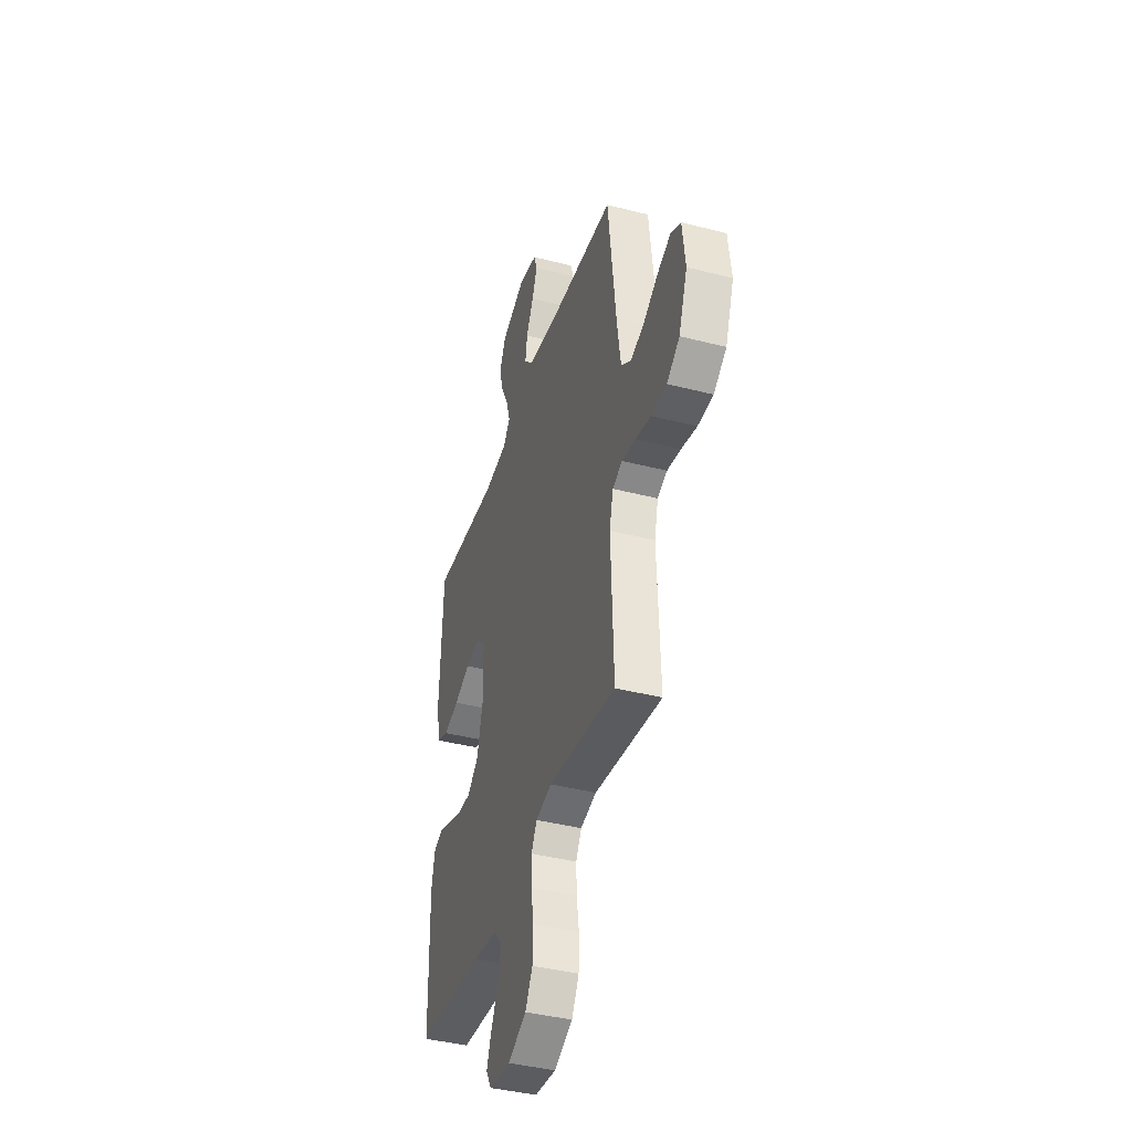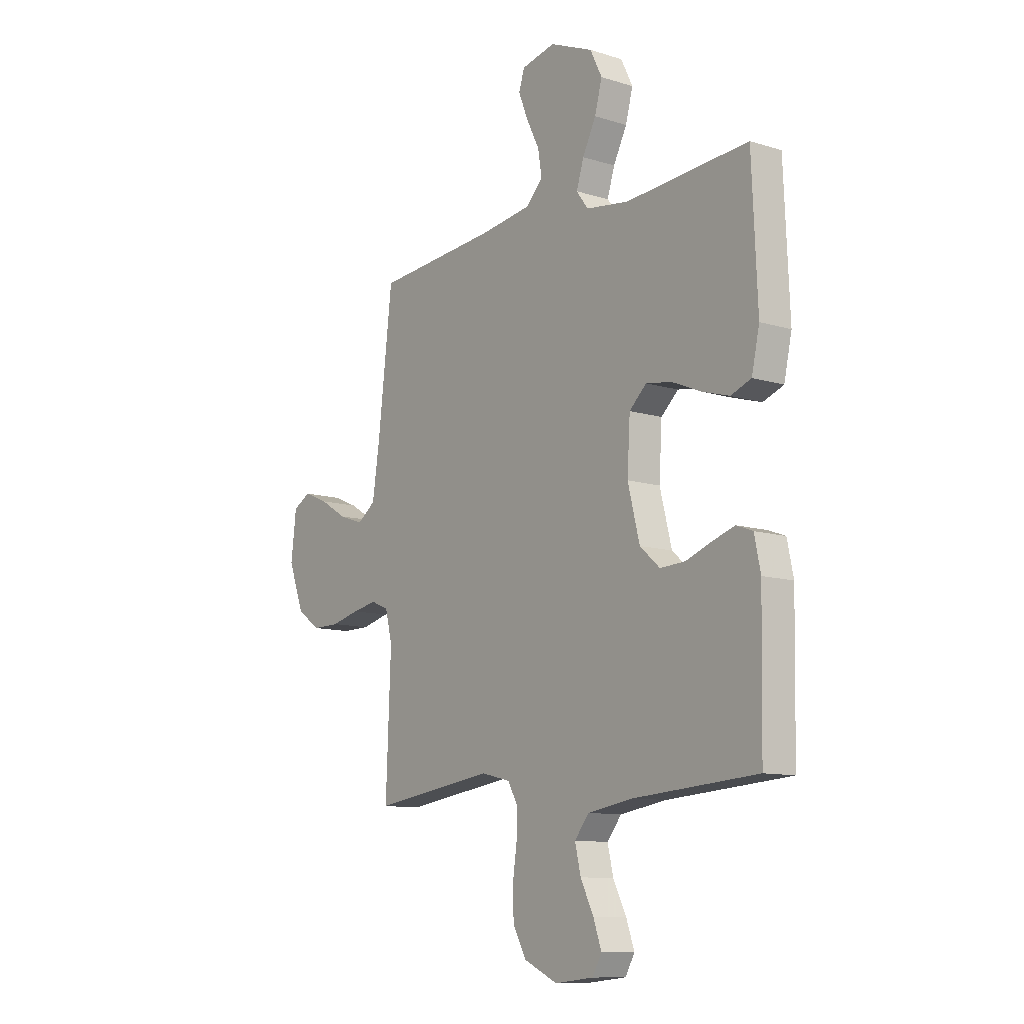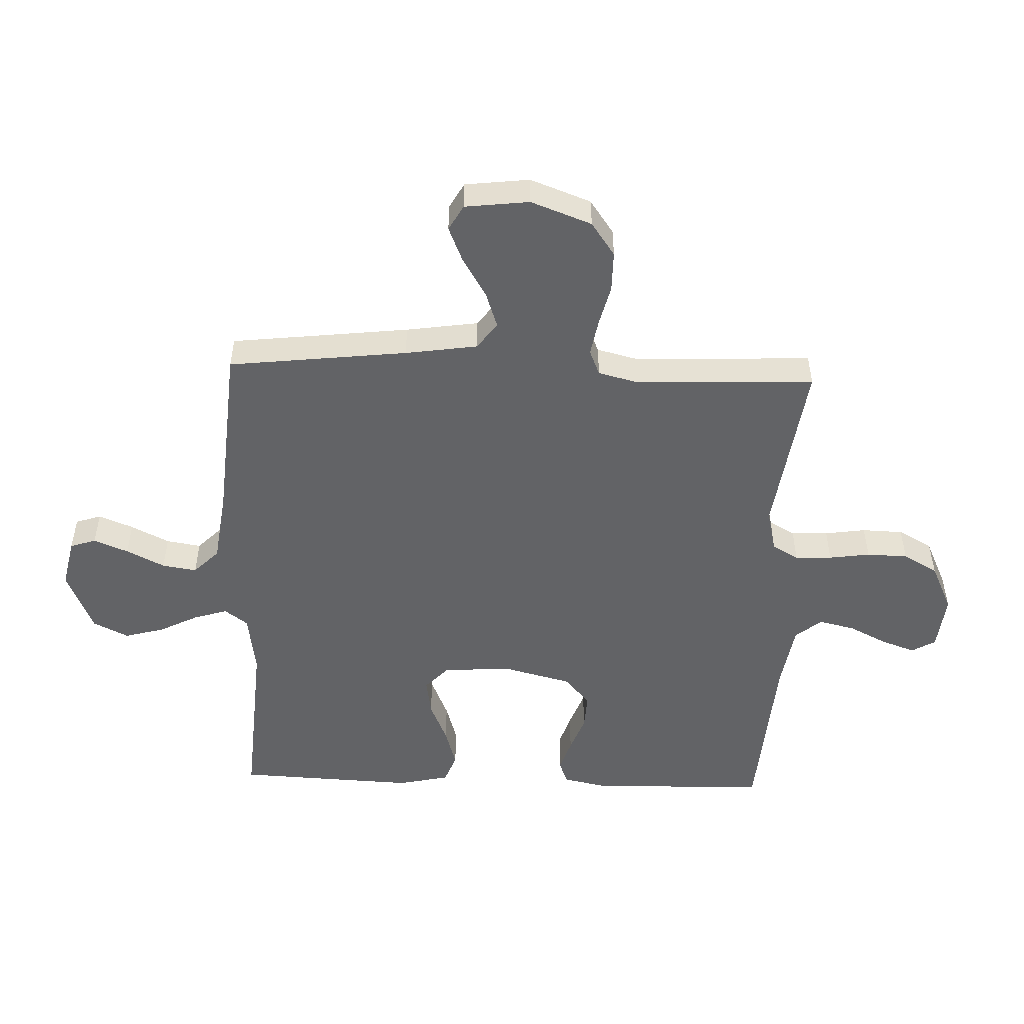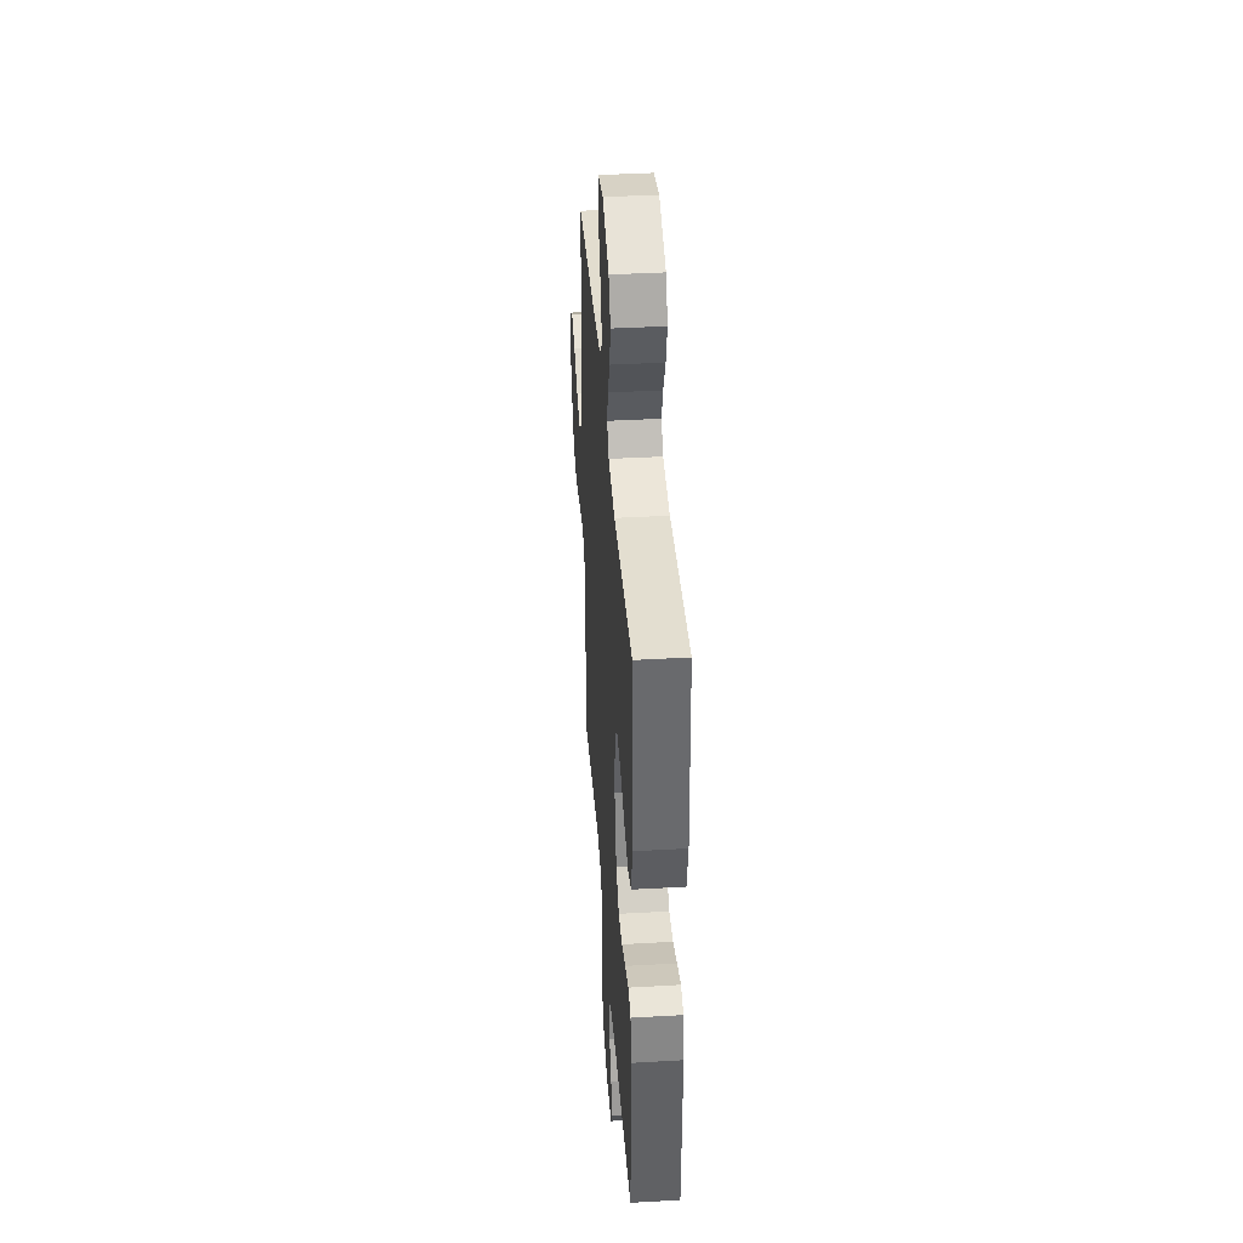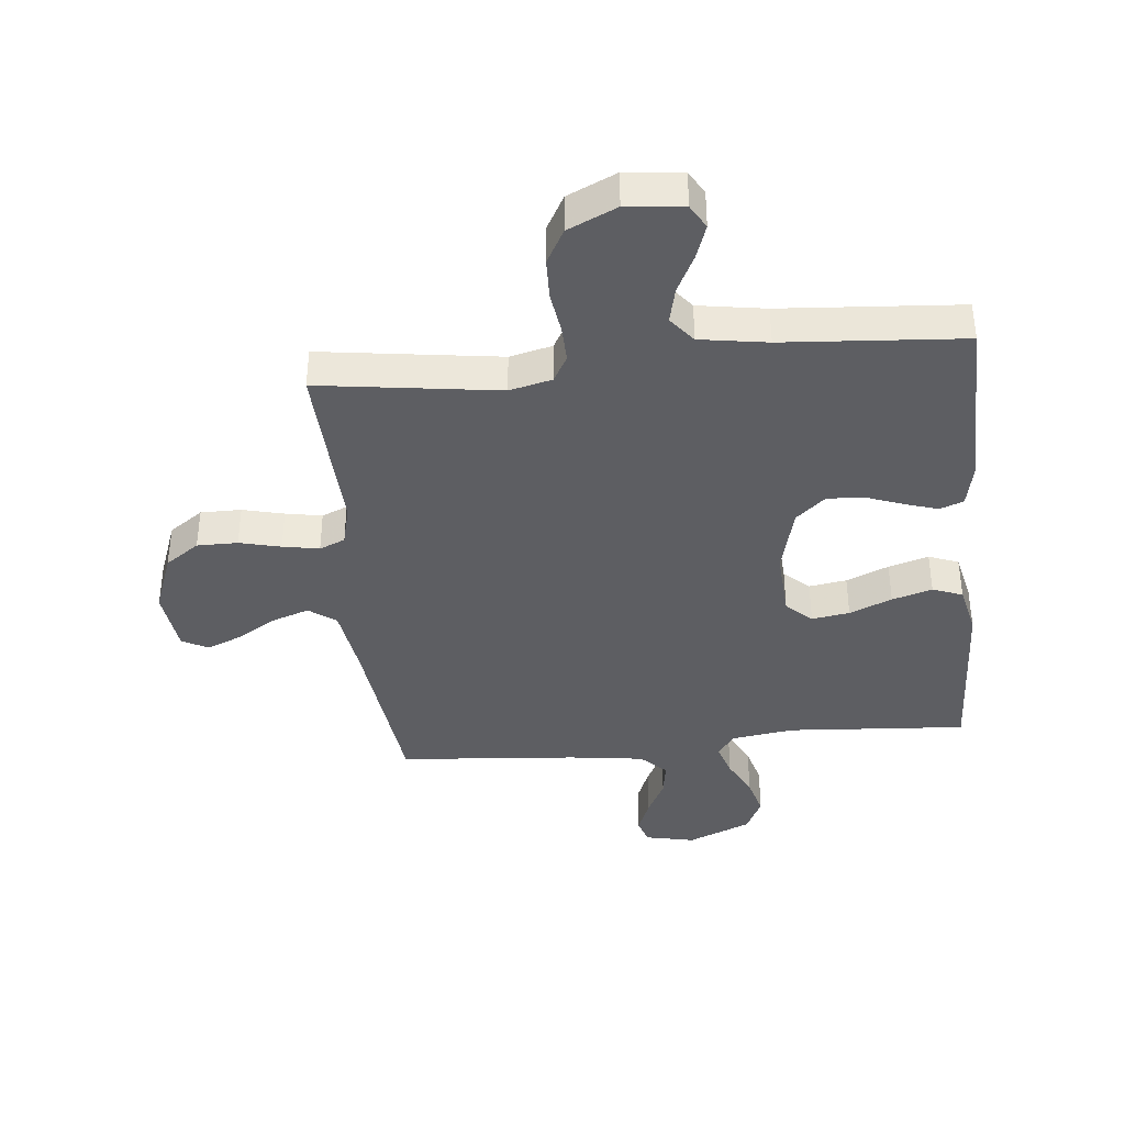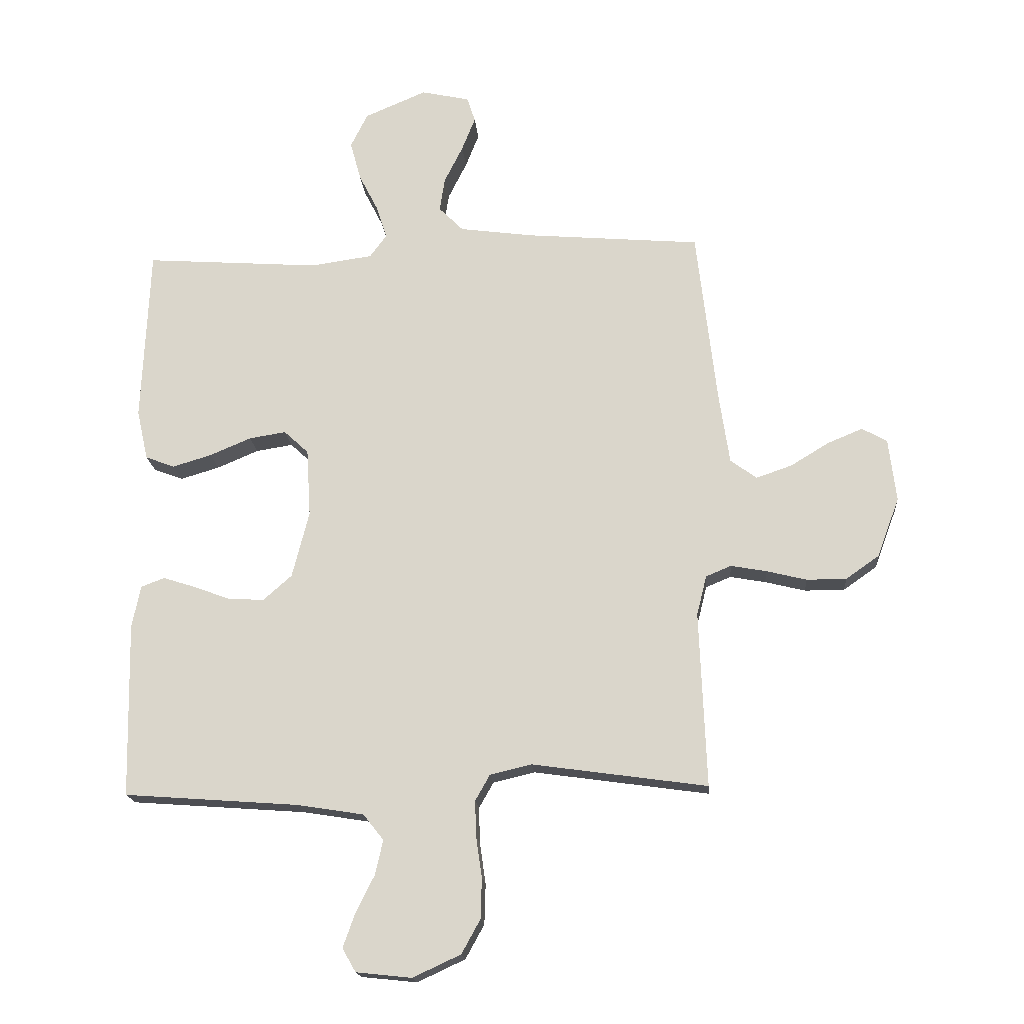
<metadata>
{"format":"obj","ext":"obj","renderer":"f3d","projection":"perspective","resolution":1024,"background":"white","views":[{"elev":-40.5,"azim":72.5,"up":"+Z"},{"elev":-10.8,"azim":-127.6,"up":"+Z"},{"elev":-50.9,"azim":87.9,"up":"+Y"},{"elev":39.8,"azim":-94.1,"up":"+Z"},{"elev":-38.8,"azim":-174.2,"up":"+Y"},{"elev":-17.6,"azim":4.6,"up":"+Z"}]}
</metadata>
<code>
v -0.5 0.07 0.5
v -0.2 0.07 0.479
v -0.095 0.07 0.494
v -0.066 0.07 0.533
v -0.084 0.07 0.59
v -0.117 0.07 0.655
v -0.135 0.07 0.721
v -0.106 0.07 0.78
v 0 0.07 0.825
v 0.083 0.07 0.807
v 0.097 0.07 0.764
v 0.074 0.07 0.706
v 0.042 0.07 0.642
v 0.033 0.07 0.584
v 0.075 0.07 0.542
v 0.2 0.07 0.525
v 0.5 0.07 0.5
v 0.535 0.07 0.2
v 0.553 0.07 0.079
v 0.598 0.07 0.046
v 0.659 0.07 0.067
v 0.725 0.07 0.107
v 0.785 0.07 0.132
v 0.828 0.07 0.108
v 0.841 0.07 0
v 0.803 0.07 -0.102
v 0.746 0.07 -0.142
v 0.678 0.07 -0.142
v 0.609 0.07 -0.125
v 0.548 0.07 -0.114
v 0.505 0.07 -0.132
v 0.488 0.07 -0.2
v 0.5 0.07 -0.5
v 0.2 0.07 -0.458
v 0.129 0.07 -0.475
v 0.104 0.07 -0.519
v 0.106 0.07 -0.581
v 0.116 0.07 -0.65
v 0.114 0.07 -0.719
v 0.082 0.07 -0.777
v 0 0.07 -0.815
v -0.095 0.07 -0.805
v -0.118 0.07 -0.765
v -0.098 0.07 -0.708
v -0.066 0.07 -0.644
v -0.052 0.07 -0.584
v -0.087 0.07 -0.54
v -0.2 0.07 -0.522
v -0.5 0.07 -0.5
v -0.506 0.07 -0.2
v -0.491 0.07 -0.128
v -0.451 0.07 -0.113
v -0.395 0.07 -0.131
v -0.333 0.07 -0.154
v -0.272 0.07 -0.157
v -0.223 0.07 -0.114
v -0.194 0.07 0
v -0.201 0.07 0.116
v -0.243 0.07 0.155
v -0.306 0.07 0.145
v -0.377 0.07 0.115
v -0.444 0.07 0.095
v -0.494 0.07 0.114
v -0.513 0.07 0.2
v -0.5 0 0.5
v -0.2 0 0.479
v -0.095 0 0.494
v -0.066 0 0.533
v -0.084 0 0.59
v -0.117 0 0.655
v -0.135 0 0.721
v -0.106 0 0.78
v 0 0 0.825
v 0.083 0 0.807
v 0.097 0 0.764
v 0.074 0 0.706
v 0.042 0 0.642
v 0.033 0 0.584
v 0.075 0 0.542
v 0.2 0 0.525
v 0.5 0 0.5
v 0.535 0 0.2
v 0.553 0 0.079
v 0.598 0 0.046
v 0.659 0 0.067
v 0.725 0 0.107
v 0.785 0 0.132
v 0.828 0 0.108
v 0.841 0 0
v 0.803 0 -0.102
v 0.746 0 -0.142
v 0.678 0 -0.142
v 0.609 0 -0.125
v 0.548 0 -0.114
v 0.505 0 -0.132
v 0.488 0 -0.2
v 0.5 0 -0.5
v 0.2 0 -0.458
v 0.129 0 -0.475
v 0.104 0 -0.519
v 0.106 0 -0.581
v 0.116 0 -0.65
v 0.114 0 -0.719
v 0.082 0 -0.777
v 0 0 -0.815
v -0.095 0 -0.805
v -0.118 0 -0.765
v -0.098 0 -0.708
v -0.066 0 -0.644
v -0.052 0 -0.584
v -0.087 0 -0.54
v -0.2 0 -0.522
v -0.5 0 -0.5
v -0.506 0 -0.2
v -0.491 0 -0.128
v -0.451 0 -0.113
v -0.395 0 -0.131
v -0.333 0 -0.154
v -0.272 0 -0.157
v -0.223 0 -0.114
v -0.194 0 0
v -0.201 0 0.116
v -0.243 0 0.155
v -0.306 0 0.145
v -0.377 0 0.115
v -0.444 0 0.095
v -0.494 0 0.114
v -0.513 0 0.2
f 64 1 2
f 63 64 2
f 62 63 2
f 61 62 2
f 60 61 2
f 59 60 2 3
f 58 59 3 4
f 57 58 4
f 52 53 54
f 51 52 54
f 50 51 54
f 49 50 54
f 48 49 54
f 47 48 54 55
f 46 47 55 56
f 43 44 45
f 42 43 45
f 41 42 45
f 40 41 45
f 39 40 45
f 38 39 45
f 37 38 45
f 36 37 45 46
f 46 56 57
f 36 46 57
f 35 36 57
f 32 33 34
f 35 57 4
f 34 35 4
f 32 34 4
f 31 32 4
f 27 28 29
f 26 27 29
f 25 26 29
f 24 25 29
f 23 24 29
f 22 23 29
f 21 22 29
f 20 21 29 30
f 16 17 18
f 15 16 18 19
f 11 12 13
f 10 11 13
f 9 10 13
f 8 9 13
f 7 8 13
f 6 7 13
f 5 6 13
f 5 13 14
f 4 5 14 15
f 19 20 30 31
f 4 15 19 31
f 66 65 128
f 66 128 127
f 66 127 126
f 66 126 125
f 66 125 124
f 67 66 124 123
f 68 67 123 122
f 68 122 121
f 118 117 116
f 118 116 115
f 118 115 114
f 118 114 113
f 118 113 112
f 119 118 112 111
f 120 119 111 110
f 109 108 107
f 109 107 106
f 109 106 105
f 109 105 104
f 109 104 103
f 109 103 102
f 109 102 101
f 110 109 101 100
f 121 120 110
f 121 110 100
f 121 100 99
f 98 97 96
f 68 121 99
f 68 99 98
f 68 98 96
f 68 96 95
f 93 92 91
f 93 91 90
f 93 90 89
f 93 89 88
f 93 88 87
f 93 87 86
f 93 86 85
f 94 93 85 84
f 82 81 80
f 83 82 80 79
f 77 76 75
f 77 75 74
f 77 74 73
f 77 73 72
f 77 72 71
f 77 71 70
f 77 70 69
f 78 77 69
f 79 78 69 68
f 95 94 84 83
f 95 83 79 68
f 1 65 66 2
f 2 66 67 3
f 3 67 68 4
f 4 68 69 5
f 5 69 70 6
f 6 70 71 7
f 7 71 72 8
f 8 72 73 9
f 9 73 74 10
f 10 74 75 11
f 11 75 76 12
f 12 76 77 13
f 13 77 78 14
f 14 78 79 15
f 15 79 80 16
f 16 80 81 17
f 17 81 82 18
f 18 82 83 19
f 19 83 84 20
f 20 84 85 21
f 21 85 86 22
f 22 86 87 23
f 23 87 88 24
f 24 88 89 25
f 25 89 90 26
f 26 90 91 27
f 27 91 92 28
f 28 92 93 29
f 29 93 94 30
f 30 94 95 31
f 31 95 96 32
f 32 96 97 33
f 33 97 98 34
f 34 98 99 35
f 35 99 100 36
f 36 100 101 37
f 37 101 102 38
f 38 102 103 39
f 39 103 104 40
f 40 104 105 41
f 41 105 106 42
f 42 106 107 43
f 43 107 108 44
f 44 108 109 45
f 45 109 110 46
f 46 110 111 47
f 47 111 112 48
f 48 112 113 49
f 49 113 114 50
f 50 114 115 51
f 51 115 116 52
f 52 116 117 53
f 53 117 118 54
f 54 118 119 55
f 55 119 120 56
f 56 120 121 57
f 57 121 122 58
f 58 122 123 59
f 59 123 124 60
f 60 124 125 61
f 61 125 126 62
f 62 126 127 63
f 63 127 128 64
f 64 128 65 1

</code>
